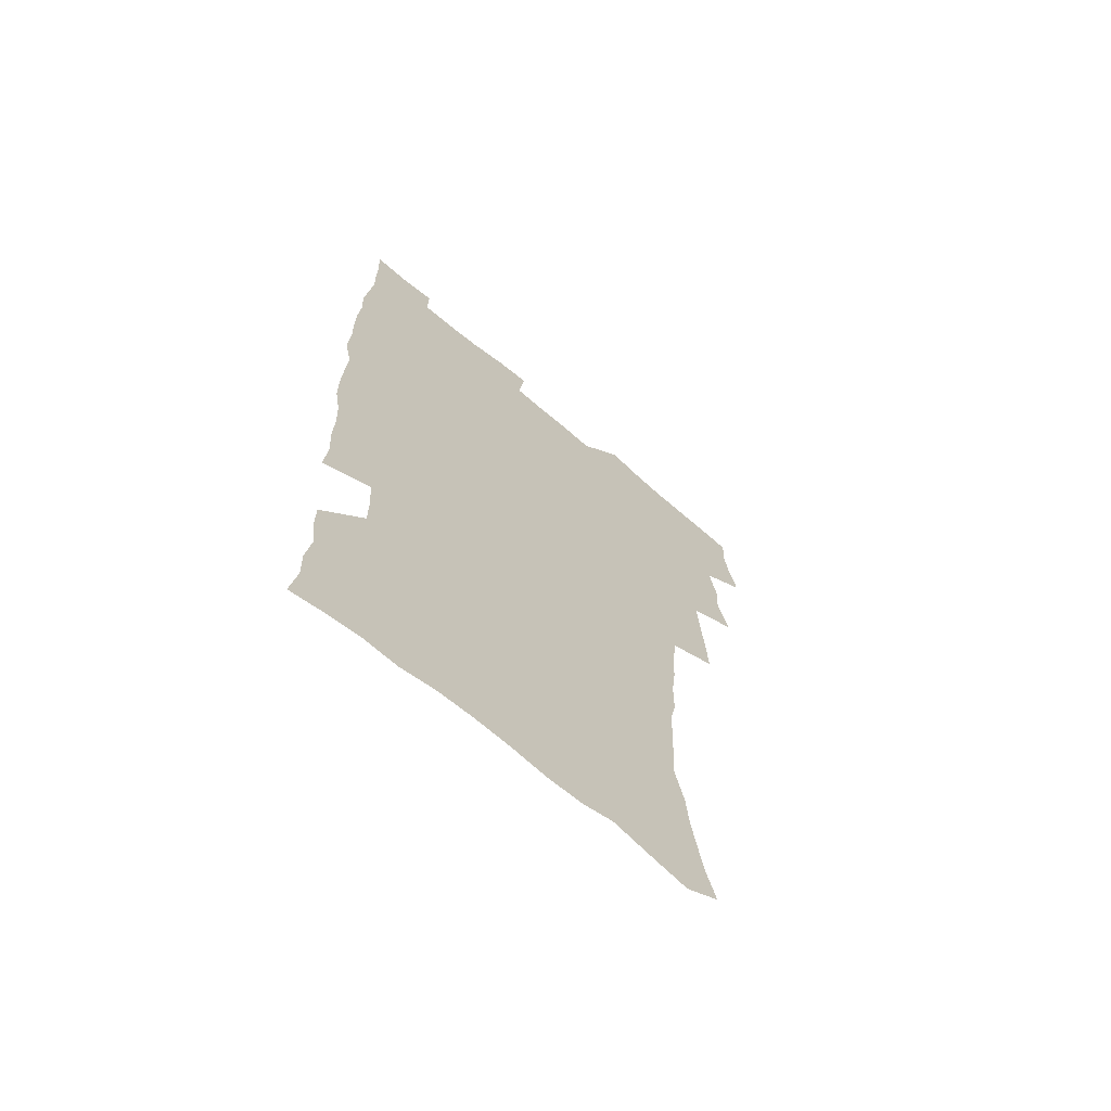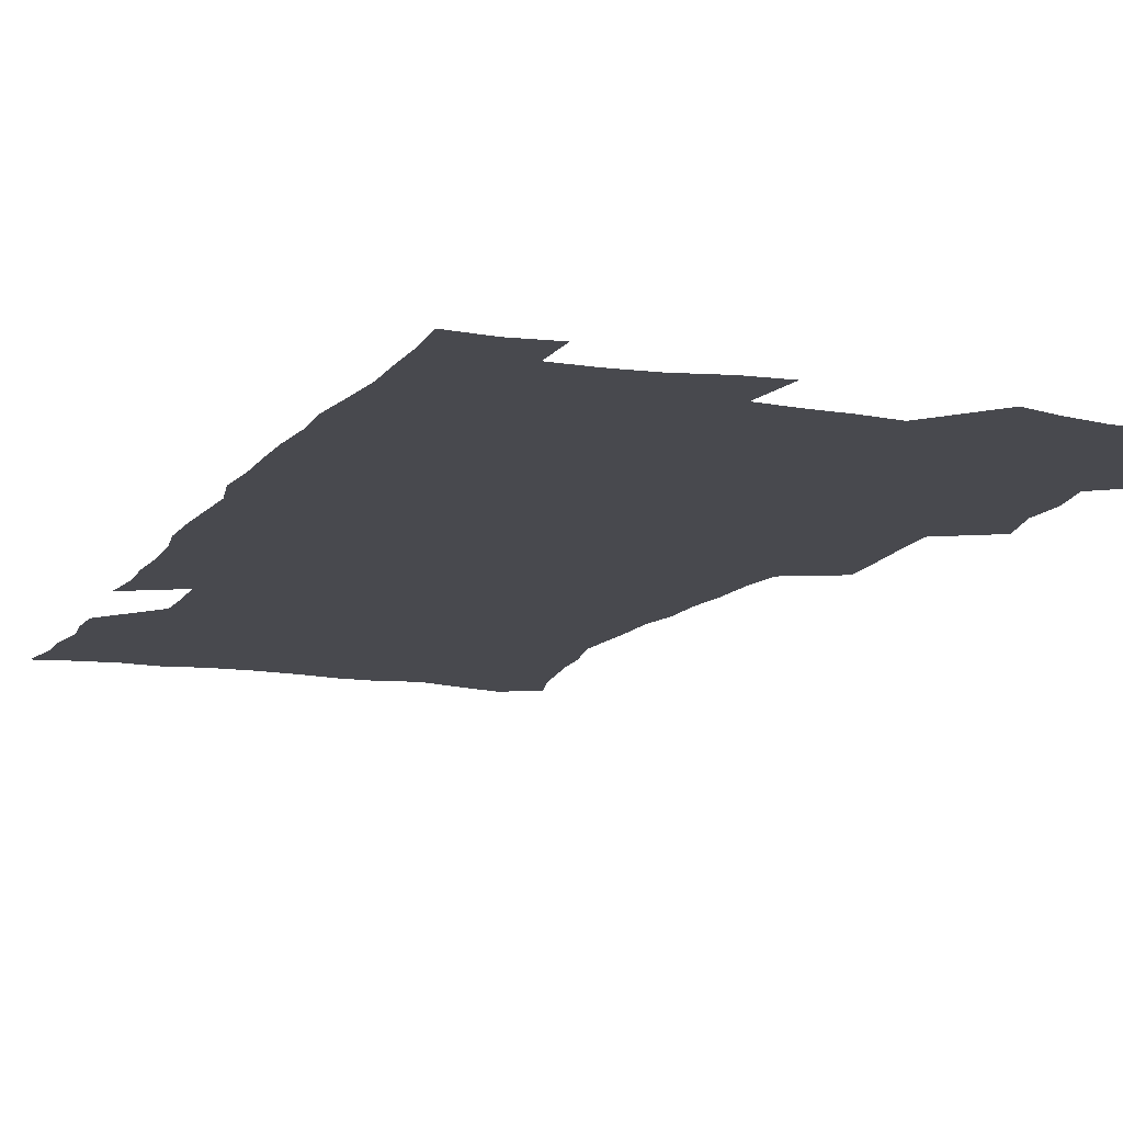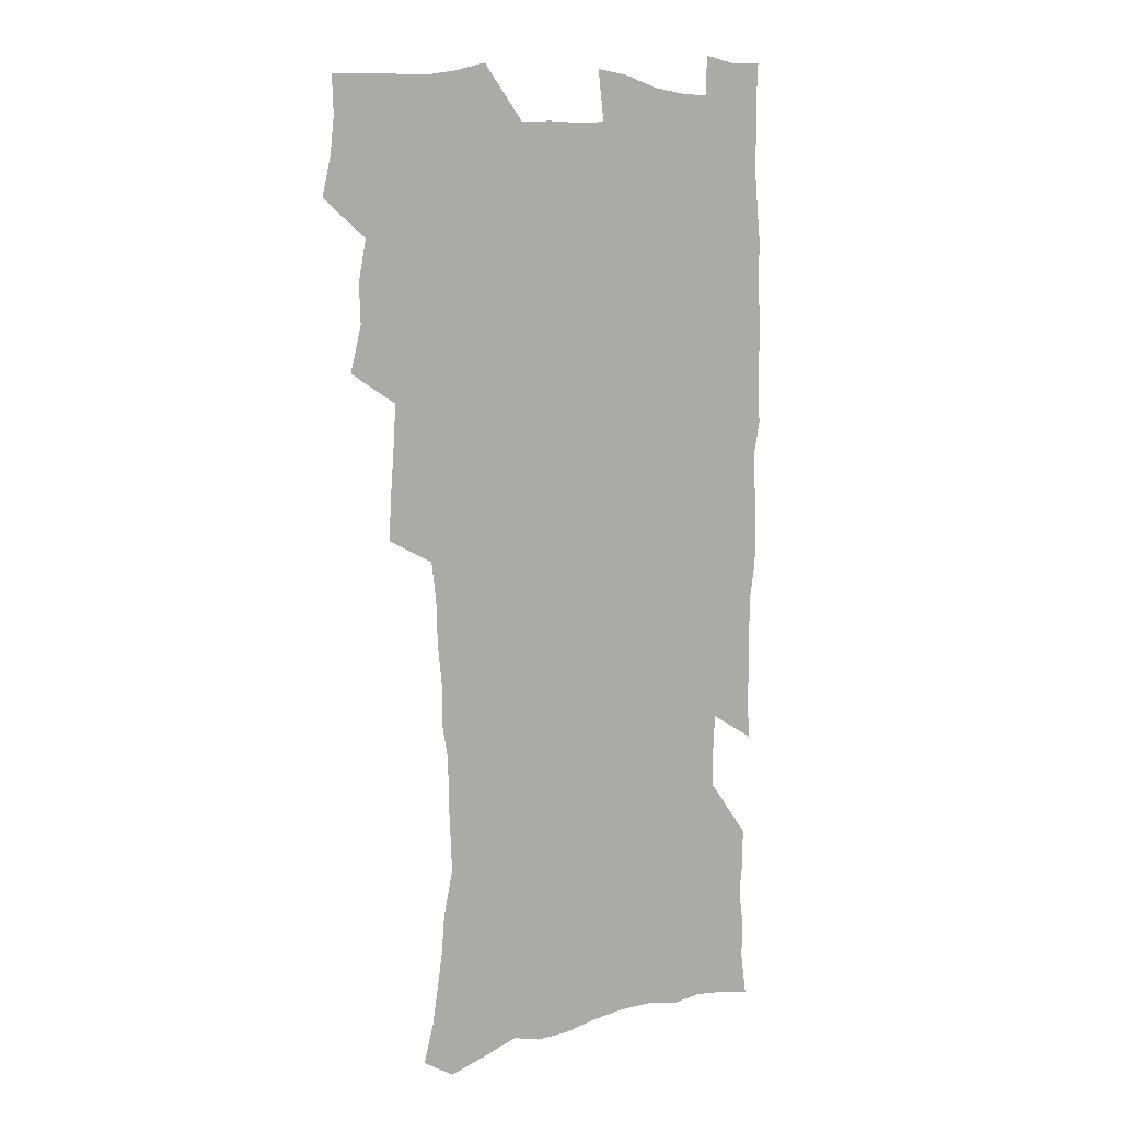
<metadata>
{"format":"obj","ext":"obj","renderer":"f3d","projection":"perspective","resolution":1024,"background":"white","views":[{"elev":-68.1,"azim":139.6,"up":"+Y"},{"elev":-12.7,"azim":158.1,"up":"+Z"},{"elev":7.6,"azim":-40.9,"up":"+Y"}]}
</metadata>
<code>
v 475.2 523 0
v 479.1 538.6 0
v 480.8 553.5 0
v 480.1 568.5 0
v 487.1 457.2 0
v 492 475.8 0
v 491.4 491.3 0
v 494.7 508.1 0
v 495.4 523.4 0
v 497.5 538.5 0
v 496.7 553.4 0
v 495 569.5 0
v 504.5 391.8 0
v 505.5 409.7 0
v 506.9 427.5 0
v 508 444.9 0
v 509.4 461.7 0
v 510.5 477.9 0
v 511.4 493.5 0
v 510.8 508.4 0
v 514.1 524.1 0
v 513.2 538.7 0
v 512 553.7 0
v 510.1 570.1 0
v 519.5 177.1 0
v 524 192.5 0
v 526.4 206.5 0
v 528.9 221.4 0
v 530.1 236.1 0
v 534.4 254.8 0
v 533.6 268.8 0
v 532.8 284 0
v 532.6 300.8 0
v 529.9 315 0
v 529.7 332.5 0
v 527.8 348.2 0
v 527.2 365.7 0
v 525.1 381.5 0
v 525.6 399.3 0
v 526.7 416.7 0
v 526.5 432.5 0
v 527.8 449.1 0
v 527.4 464.2 0
v 529 480.1 0
v 529.8 495 0
v 528.6 509.6 0
v 529.1 524.2 0
v 528.4 539 0
v 526.9 554.4 0
v 525 570.6 0
v 533.8 168.7 0
v 540.7 186.5 0
v 541.8 199.6 0
v 544.3 215 0
v 549.1 233.8 0
v 549.6 248.7 0
v 550.4 264.2 0
v 548.8 277.6 0
v 548.3 292.8 0
v 548.3 309.6 0
v 547.7 325.6 0
v 546.8 341.3 0
v 544.8 355.9 0
v 545.5 373.5 0
v 543.3 387.8 0
v 542.9 403.9 0
v 543.5 420.3 0
v 543 435.3 0
v 543.4 450.8 0
v 544.6 466.4 0
v 544.2 480.8 0
v 545.3 495.8 0
v 546.4 510.1 0
v 545.3 524.2 0
v 543.5 539.6 0
v 541.3 556.3 0
v 539.2 573 0
v 549.4 172.1 0
v 554.1 188.3 0
v 558.4 205.9 0
v 562.6 224.6 0
v 563.8 240 0
v 565.6 256.9 0
v 565.3 271.2 0
v 564.5 285.4 0
v 562.9 299 0
v 562.6 314.8 0
v 562.3 330.9 0
v 560.8 345.2 0
v 561.2 362.3 0
v 560.4 377.3 0
v 558.9 391.5 0
v 558.7 407.1 0
v 559.1 422.6 0
v 559.6 438.2 0
v 560 453.2 0
v 559.9 467.7 0
v 560.3 482.3 0
v 560.5 496.5 0
v 560.6 510.5 0
v 559.8 524.5 0
v 558.7 539.4 0
v 557.3 554.9 0
v 553.2 576.7 0
v 567 176.6 0
v 570.5 192.8 0
v 575.4 213.1 0
v 577.4 230 0
v 577.9 244.7 0
v 578.3 259.9 0
v 578 274.1 0
v 577.7 289 0
v 576.2 302.3 0
v 577.1 320.4 0
v 576.2 334.7 0
v 574.8 348.4 0
v 575.6 365.9 0
v 574 379.3 0
v 575.3 396.3 0
v 574.9 410.7 0
v 574.4 424.8 0
v 574.5 439.7 0
v 574.8 454.5 0
v 573.7 468.1 0
v 574.6 482.8 0
v 575.1 497.1 0
v 574.7 510.9 0
v 573.9 525.2 0
v 573.9 538.9 0
v 572.3 554.5 0
v 580.2 172.8 0
v 585.9 196.2 0
v 589 215.2 0
v 590 231 0
v 590.6 246.5 0
v 590.8 261.5 0
v 591.1 277.4 0
v 590.4 291.1 0
v 589.8 305.9 0
v 589.9 321.8 0
v 589.5 336.9 0
v 589.4 352.6 0
v 589.2 367.9 0
v 589 382.8 0
v 588.9 397.4 0
v 588.2 410.9 0
v 588.9 426.7 0
v 588.3 440.3 0
v 588.9 455.3 0
v 588.6 469.2 0
v 588.8 483.2 0
v 589.1 497.2 0
v 589.1 511.1 0
v 588.6 525.2 0
v 587.9 539.7 0
v 586.6 555.6 0
v 595.6 172.4 0
v 599.4 194.2 0
v 602.8 218.7 0
v 603.5 234.3 0
v 603.8 249.4 0
v 603.7 263.5 0
v 603.7 278.2 0
v 603.7 294 0
v 603.6 309.8 0
v 603.1 323.7 0
v 603.2 339.8 0
v 603 354.8 0
v 602.8 369.5 0
v 602.6 383.9 0
v 602.6 398.4 0
v 602.6 413 0
v 602.7 427.6 0
v 603.1 442.4 0
v 602.9 456 0
v 603.2 470.1 0
v 603.2 483.8 0
v 602.9 497.5 0
v 603.2 511.4 0
v 602.9 525.5 0
v 602.1 540.4 0
v 601.4 555.5 0
v 612.1 174.5 0
v 614 195.8 0
v 615.6 217.9 0
v 616 234.1 0
v 616.2 249.8 0
v 616.1 262.6 0
v 616.5 280.5 0
v 616.4 294.2 0
v 616.3 309.5 0
v 616.2 324.9 0
v 616.3 341.5 0
v 616.2 355.5 0
v 616 369.7 0
v 615.9 383.6 0
v 616.1 398.5 0
v 616.2 412.2 0
v 616.4 427.6 0
v 616.5 442.1 0
v 616.7 456 0
v 616.8 470.1 0
v 616.9 483.9 0
v 617.3 497.8 0
v 617.2 511.6 0
v 617.2 525.4 0
v 616.9 539.8 0
v 615.9 556.3 0
v 613 577.5 0
v 628.1 175.3 0
v 628.4 197.5 0
v 628.7 217.1 0
v 628.7 234 0
v 628.8 249 0
v 629 265.4 0
v 629 280.5 0
v 629.1 294.7 0
v 629.1 309.1 0
v 629.2 323.4 0
v 629.2 340.5 0
v 629.2 355.5 0
v 629.3 369.8 0
v 629.4 384.9 0
v 629.5 398.5 0
v 629.7 412.9 0
v 630 427.1 0
v 630 442 0
v 630.4 455.6 0
v 630.3 470.3 0
v 630.6 483.7 0
v 630.9 497.6 0
v 631.2 511.5 0
v 631.4 525.6 0
v 631.2 540.3 0
v 630.8 555.5 0
v 628.3 575.9 0
v 643.8 174.6 0
v 642.5 197.1 0
v 641.9 216 0
v 641.9 231.9 0
v 641.6 248.5 0
v 641.9 263.2 0
v 641.6 279.5 0
v 641.6 294.7 0
v 642.1 308.2 0
v 642 325.8 0
v 642.1 340 0
v 642.3 354.6 0
v 642.6 368.8 0
v 642.8 383.6 0
v 643 398 0
v 643 412.7 0
v 643.9 426 0
v 643.6 441.2 0
v 644.2 455.2 0
v 644 469.8 0
v 644.3 483.6 0
v 645.1 497.4 0
v 645.3 511.3 0
v 645.8 525.3 0
v 646.2 539.3 0
v 645.7 554.7 0
v 645.1 571.6 0
v 659.8 171.1 0
v 657 194.6 0
v 655.4 214.1 0
v 655.1 229.9 0
v 655.7 243.9 0
v 654.6 261.8 0
v 654.7 276.9 0
v 654.8 292.2 0
v 655 307.6 0
v 655.5 322.6 0
v 655.7 337.5 0
v 656.1 352.1 0
v 656.1 367.3 0
v 656.3 382.1 0
v 656.7 396.5 0
v 657 411.1 0
v 657.4 425.4 0
v 659.3 438.6 0
v 658.4 454.3 0
v 659.2 468.1 0
v 658.9 482.8 0
v 658.9 497.1 0
v 658.9 510.9 0
v 660.5 525.1 0
v 660.3 539.4 0
v 660.4 554.1 0
v 660.3 569.9 0
v 674.4 172 0
v 672.6 189.5 0
v 669.9 210.1 0
v 669.4 226 0
v 668.5 242.6 0
v 668.3 257.6 0
v 668.1 273.1 0
v 668.2 288.8 0
v 669.3 303.2 0
v 669.1 319.2 0
v 671 332.5 0
v 670.2 349.1 0
v 670.7 363.8 0
v 671.1 378.7 0
v 672.3 392.9 0
v 671.9 408.5 0
v 671.8 423.6 0
v 672.9 437.8 0
v 672.6 453.1 0
v 673.3 467.2 0
v 673.1 482 0
v 673.4 496.3 0
v 676.1 510.5 0
v 675.5 524.9 0
v 674.9 539.6 0
v 675 554.1 0
v 675.1 569.6 0
v 675 586.6 0
v 689.5 169.8 0
v 686.2 189.2 0
v 684.8 205.9 0
v 684.7 220.7 0
v 683.1 237.7 0
v 681.9 253.6 0
v 682.6 267.2 0
v 682.7 283 0
v 683.6 298.4 0
v 683.9 314.3 0
v 684.6 329.5 0
v 685.1 344.8 0
v 685.8 359.6 0
v 686.4 374.5 0
v 688.1 388.8 0
v 687.8 404.6 0
v 687.9 420 0
v 689 434.7 0
v 688.6 450.2 0
v 688.5 465.3 0
v 690.2 479.6 0
v 689.5 494.8 0
v 691.2 509.4 0
v 690.1 525 0
v 689.9 539.5 0
v 689.5 553.8 0
v 690.1 568.8 0
v 690.7 584.1 0
v 704.9 166.3 0
v 702.1 184.3 0
v 702.6 198.6 0
v 700.4 215.2 0
v 702.2 228.2 0
v 702.2 242.8 0
v 705.6 286 0
v 704.2 303.7 0
v 705.1 319.2 0
v 704.7 335.7 0
v 705.4 351.2 0
v 707.9 365.5 0
v 708 381.2 0
v 707.5 397.7 0
v 706.7 414.2 0
v 709.8 428.5 0
v 708.9 444.8 0
v 709.2 460.4 0
v 709.1 476.1 0
v 708 492.1 0
v 708.7 507.1 0
v 706.9 523.5 0
v 705.5 539.3 0
v 705.7 554.2 0
v 705.5 569 0
v 706.4 584.8 0
f 8 9 1
f 1 9 2
f 9 10 2
f 2 10 3
f 10 11 3
f 3 11 4
f 11 12 4
f 16 17 5
f 5 17 6
f 17 18 6
f 6 18 7
f 18 19 7
f 7 19 8
f 19 20 8
f 8 20 9
f 20 21 9
f 9 21 10
f 21 22 10
f 10 22 11
f 22 23 11
f 11 23 12
f 23 24 12
f 38 39 13
f 13 39 14
f 39 40 14
f 14 40 15
f 40 41 15
f 15 41 16
f 41 42 16
f 16 42 17
f 42 43 17
f 17 43 18
f 43 44 18
f 18 44 19
f 44 45 19
f 19 45 20
f 45 46 20
f 20 46 21
f 46 47 21
f 21 47 22
f 47 48 22
f 22 48 23
f 48 49 23
f 23 49 24
f 49 50 24
f 51 52 25
f 25 52 26
f 52 53 26
f 26 53 27
f 53 54 27
f 27 54 28
f 54 55 28
f 28 55 29
f 55 56 29
f 29 56 30
f 56 57 30
f 30 57 31
f 57 58 31
f 31 58 32
f 58 59 32
f 32 59 33
f 59 60 33
f 33 60 34
f 60 61 34
f 34 61 35
f 61 62 35
f 35 62 36
f 62 63 36
f 36 63 37
f 63 64 37
f 37 64 38
f 64 65 38
f 38 65 39
f 65 66 39
f 39 66 40
f 66 67 40
f 40 67 41
f 67 68 41
f 41 68 42
f 68 69 42
f 42 69 43
f 69 70 43
f 43 70 44
f 70 71 44
f 44 71 45
f 71 72 45
f 45 72 46
f 72 73 46
f 46 73 47
f 73 74 47
f 47 74 48
f 74 75 48
f 48 75 49
f 75 76 49
f 49 76 50
f 76 77 50
f 51 78 52
f 78 79 52
f 52 79 53
f 79 80 53
f 53 80 54
f 80 81 54
f 54 81 55
f 81 82 55
f 55 82 56
f 82 83 56
f 56 83 57
f 83 84 57
f 57 84 58
f 84 85 58
f 58 85 59
f 85 86 59
f 59 86 60
f 86 87 60
f 60 87 61
f 87 88 61
f 61 88 62
f 88 89 62
f 62 89 63
f 89 90 63
f 63 90 64
f 90 91 64
f 64 91 65
f 91 92 65
f 65 92 66
f 92 93 66
f 66 93 67
f 93 94 67
f 67 94 68
f 94 95 68
f 68 95 69
f 95 96 69
f 69 96 70
f 96 97 70
f 70 97 71
f 97 98 71
f 71 98 72
f 98 99 72
f 72 99 73
f 99 100 73
f 73 100 74
f 100 101 74
f 74 101 75
f 101 102 75
f 75 102 76
f 102 103 76
f 76 103 77
f 103 104 77
f 78 105 79
f 105 106 79
f 79 106 80
f 106 107 80
f 80 107 81
f 107 108 81
f 81 108 82
f 108 109 82
f 82 109 83
f 109 110 83
f 83 110 84
f 110 111 84
f 84 111 85
f 111 112 85
f 85 112 86
f 112 113 86
f 86 113 87
f 113 114 87
f 87 114 88
f 114 115 88
f 88 115 89
f 115 116 89
f 89 116 90
f 116 117 90
f 90 117 91
f 117 118 91
f 91 118 92
f 118 119 92
f 92 119 93
f 119 120 93
f 93 120 94
f 120 121 94
f 94 121 95
f 121 122 95
f 95 122 96
f 122 123 96
f 96 123 97
f 123 124 97
f 97 124 98
f 124 125 98
f 98 125 99
f 125 126 99
f 99 126 100
f 126 127 100
f 100 127 101
f 127 128 101
f 101 128 102
f 128 129 102
f 102 129 103
f 129 130 103
f 103 130 104
f 105 131 106
f 131 132 106
f 106 132 107
f 132 133 107
f 107 133 108
f 133 134 108
f 108 134 109
f 134 135 109
f 109 135 110
f 135 136 110
f 110 136 111
f 136 137 111
f 111 137 112
f 137 138 112
f 112 138 113
f 138 139 113
f 113 139 114
f 139 140 114
f 114 140 115
f 140 141 115
f 115 141 116
f 141 142 116
f 116 142 117
f 142 143 117
f 117 143 118
f 143 144 118
f 118 144 119
f 144 145 119
f 119 145 120
f 145 146 120
f 120 146 121
f 146 147 121
f 121 147 122
f 147 148 122
f 122 148 123
f 148 149 123
f 123 149 124
f 149 150 124
f 124 150 125
f 150 151 125
f 125 151 126
f 151 152 126
f 126 152 127
f 152 153 127
f 127 153 128
f 153 154 128
f 128 154 129
f 154 155 129
f 129 155 130
f 155 156 130
f 131 157 132
f 157 158 132
f 132 158 133
f 158 159 133
f 133 159 134
f 159 160 134
f 134 160 135
f 160 161 135
f 135 161 136
f 161 162 136
f 136 162 137
f 162 163 137
f 137 163 138
f 163 164 138
f 138 164 139
f 164 165 139
f 139 165 140
f 165 166 140
f 140 166 141
f 166 167 141
f 141 167 142
f 167 168 142
f 142 168 143
f 168 169 143
f 143 169 144
f 169 170 144
f 144 170 145
f 170 171 145
f 145 171 146
f 171 172 146
f 146 172 147
f 172 173 147
f 147 173 148
f 173 174 148
f 148 174 149
f 174 175 149
f 149 175 150
f 175 176 150
f 150 176 151
f 176 177 151
f 151 177 152
f 177 178 152
f 152 178 153
f 178 179 153
f 153 179 154
f 179 180 154
f 154 180 155
f 180 181 155
f 155 181 156
f 181 182 156
f 157 183 158
f 183 184 158
f 158 184 159
f 184 185 159
f 159 185 160
f 185 186 160
f 160 186 161
f 186 187 161
f 161 187 162
f 187 188 162
f 162 188 163
f 188 189 163
f 163 189 164
f 189 190 164
f 164 190 165
f 190 191 165
f 165 191 166
f 191 192 166
f 166 192 167
f 192 193 167
f 167 193 168
f 193 194 168
f 168 194 169
f 194 195 169
f 169 195 170
f 195 196 170
f 170 196 171
f 196 197 171
f 171 197 172
f 197 198 172
f 172 198 173
f 198 199 173
f 173 199 174
f 199 200 174
f 174 200 175
f 200 201 175
f 175 201 176
f 201 202 176
f 176 202 177
f 202 203 177
f 177 203 178
f 203 204 178
f 178 204 179
f 204 205 179
f 179 205 180
f 205 206 180
f 180 206 181
f 206 207 181
f 181 207 182
f 207 208 182
f 183 210 184
f 210 211 184
f 184 211 185
f 211 212 185
f 185 212 186
f 212 213 186
f 186 213 187
f 213 214 187
f 187 214 188
f 214 215 188
f 188 215 189
f 215 216 189
f 189 216 190
f 216 217 190
f 190 217 191
f 217 218 191
f 191 218 192
f 218 219 192
f 192 219 193
f 219 220 193
f 193 220 194
f 220 221 194
f 194 221 195
f 221 222 195
f 195 222 196
f 222 223 196
f 196 223 197
f 223 224 197
f 197 224 198
f 224 225 198
f 198 225 199
f 225 226 199
f 199 226 200
f 226 227 200
f 200 227 201
f 227 228 201
f 201 228 202
f 228 229 202
f 202 229 203
f 229 230 203
f 203 230 204
f 230 231 204
f 204 231 205
f 231 232 205
f 205 232 206
f 232 233 206
f 206 233 207
f 233 234 207
f 207 234 208
f 234 235 208
f 208 235 209
f 235 236 209
f 210 237 211
f 237 238 211
f 211 238 212
f 238 239 212
f 212 239 213
f 239 240 213
f 213 240 214
f 240 241 214
f 214 241 215
f 241 242 215
f 215 242 216
f 242 243 216
f 216 243 217
f 243 244 217
f 217 244 218
f 244 245 218
f 218 245 219
f 245 246 219
f 219 246 220
f 246 247 220
f 220 247 221
f 247 248 221
f 221 248 222
f 248 249 222
f 222 249 223
f 249 250 223
f 223 250 224
f 250 251 224
f 224 251 225
f 251 252 225
f 225 252 226
f 252 253 226
f 226 253 227
f 253 254 227
f 227 254 228
f 254 255 228
f 228 255 229
f 255 256 229
f 229 256 230
f 256 257 230
f 230 257 231
f 257 258 231
f 231 258 232
f 258 259 232
f 232 259 233
f 259 260 233
f 233 260 234
f 260 261 234
f 234 261 235
f 261 262 235
f 235 262 236
f 262 263 236
f 237 264 238
f 264 265 238
f 238 265 239
f 265 266 239
f 239 266 240
f 266 267 240
f 240 267 241
f 267 268 241
f 241 268 242
f 268 269 242
f 242 269 243
f 269 270 243
f 243 270 244
f 270 271 244
f 244 271 245
f 271 272 245
f 245 272 246
f 272 273 246
f 246 273 247
f 273 274 247
f 247 274 248
f 274 275 248
f 248 275 249
f 275 276 249
f 249 276 250
f 276 277 250
f 250 277 251
f 277 278 251
f 251 278 252
f 278 279 252
f 252 279 253
f 279 280 253
f 253 280 254
f 280 281 254
f 254 281 255
f 281 282 255
f 255 282 256
f 282 283 256
f 256 283 257
f 283 284 257
f 257 284 258
f 284 285 258
f 258 285 259
f 285 286 259
f 259 286 260
f 286 287 260
f 260 287 261
f 287 288 261
f 261 288 262
f 288 289 262
f 262 289 263
f 289 290 263
f 264 291 265
f 291 292 265
f 265 292 266
f 292 293 266
f 266 293 267
f 293 294 267
f 267 294 268
f 294 295 268
f 268 295 269
f 295 296 269
f 269 296 270
f 296 297 270
f 270 297 271
f 297 298 271
f 271 298 272
f 298 299 272
f 272 299 273
f 299 300 273
f 273 300 274
f 300 301 274
f 274 301 275
f 301 302 275
f 275 302 276
f 302 303 276
f 276 303 277
f 303 304 277
f 277 304 278
f 304 305 278
f 278 305 279
f 305 306 279
f 279 306 280
f 306 307 280
f 280 307 281
f 307 308 281
f 281 308 282
f 308 309 282
f 282 309 283
f 309 310 283
f 283 310 284
f 310 311 284
f 284 311 285
f 311 312 285
f 285 312 286
f 312 313 286
f 286 313 287
f 313 314 287
f 287 314 288
f 314 315 288
f 288 315 289
f 315 316 289
f 289 316 290
f 316 317 290
f 291 319 292
f 319 320 292
f 292 320 293
f 320 321 293
f 293 321 294
f 321 322 294
f 294 322 295
f 322 323 295
f 295 323 296
f 323 324 296
f 296 324 297
f 324 325 297
f 297 325 298
f 325 326 298
f 298 326 299
f 326 327 299
f 299 327 300
f 327 328 300
f 300 328 301
f 328 329 301
f 301 329 302
f 329 330 302
f 302 330 303
f 330 331 303
f 303 331 304
f 331 332 304
f 304 332 305
f 332 333 305
f 305 333 306
f 333 334 306
f 306 334 307
f 334 335 307
f 307 335 308
f 335 336 308
f 308 336 309
f 336 337 309
f 309 337 310
f 337 338 310
f 310 338 311
f 338 339 311
f 311 339 312
f 339 340 312
f 312 340 313
f 340 341 313
f 313 341 314
f 341 342 314
f 314 342 315
f 342 343 315
f 315 343 316
f 343 344 316
f 316 344 317
f 344 345 317
f 317 345 318
f 345 346 318
f 319 347 320
f 347 348 320
f 320 348 321
f 348 349 321
f 321 349 322
f 349 350 322
f 322 350 323
f 350 351 323
f 323 351 324
f 351 352 324
f 324 352 325
f 327 353 328
f 353 354 328
f 328 354 329
f 354 355 329
f 329 355 330
f 355 356 330
f 330 356 331
f 356 357 331
f 331 357 332
f 357 358 332
f 332 358 333
f 358 359 333
f 333 359 334
f 359 360 334
f 334 360 335
f 360 361 335
f 335 361 336
f 361 362 336
f 336 362 337
f 362 363 337
f 337 363 338
f 363 364 338
f 338 364 339
f 364 365 339
f 339 365 340
f 365 366 340
f 340 366 341
f 366 367 341
f 341 367 342
f 367 368 342
f 342 368 343
f 368 369 343
f 343 369 344
f 369 370 344
f 344 370 345
f 370 371 345
f 345 371 346
f 371 372 346

</code>
